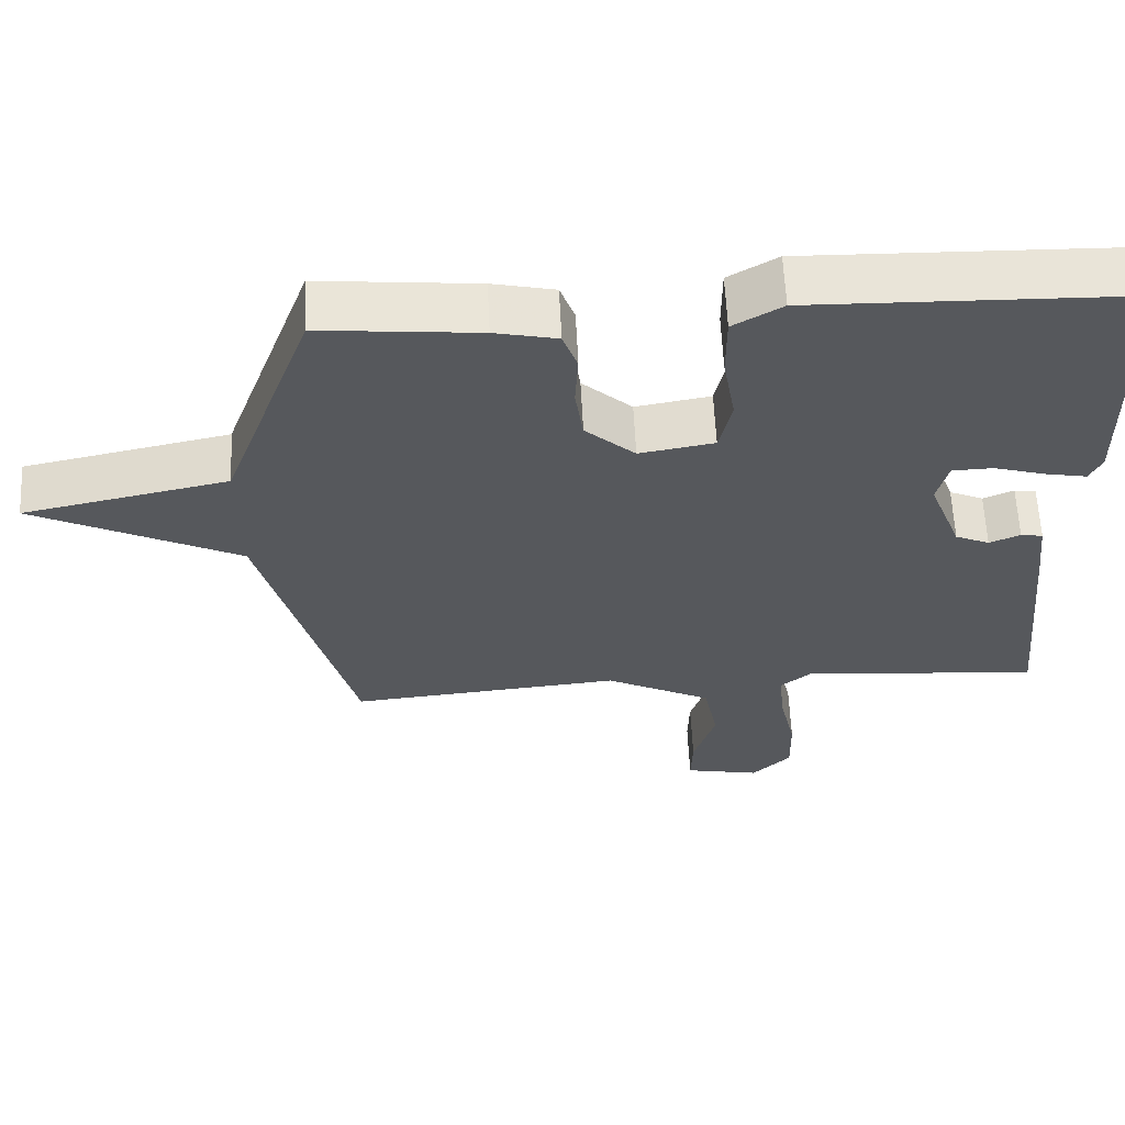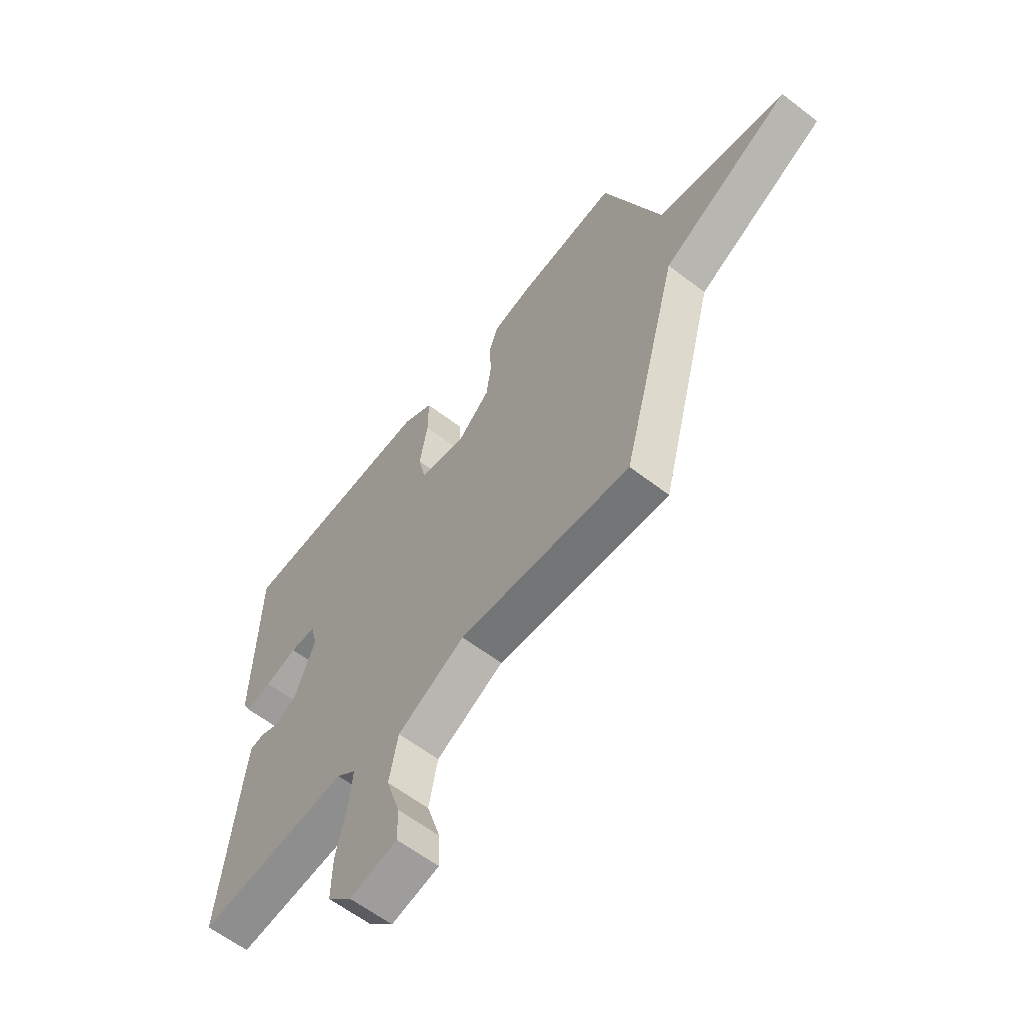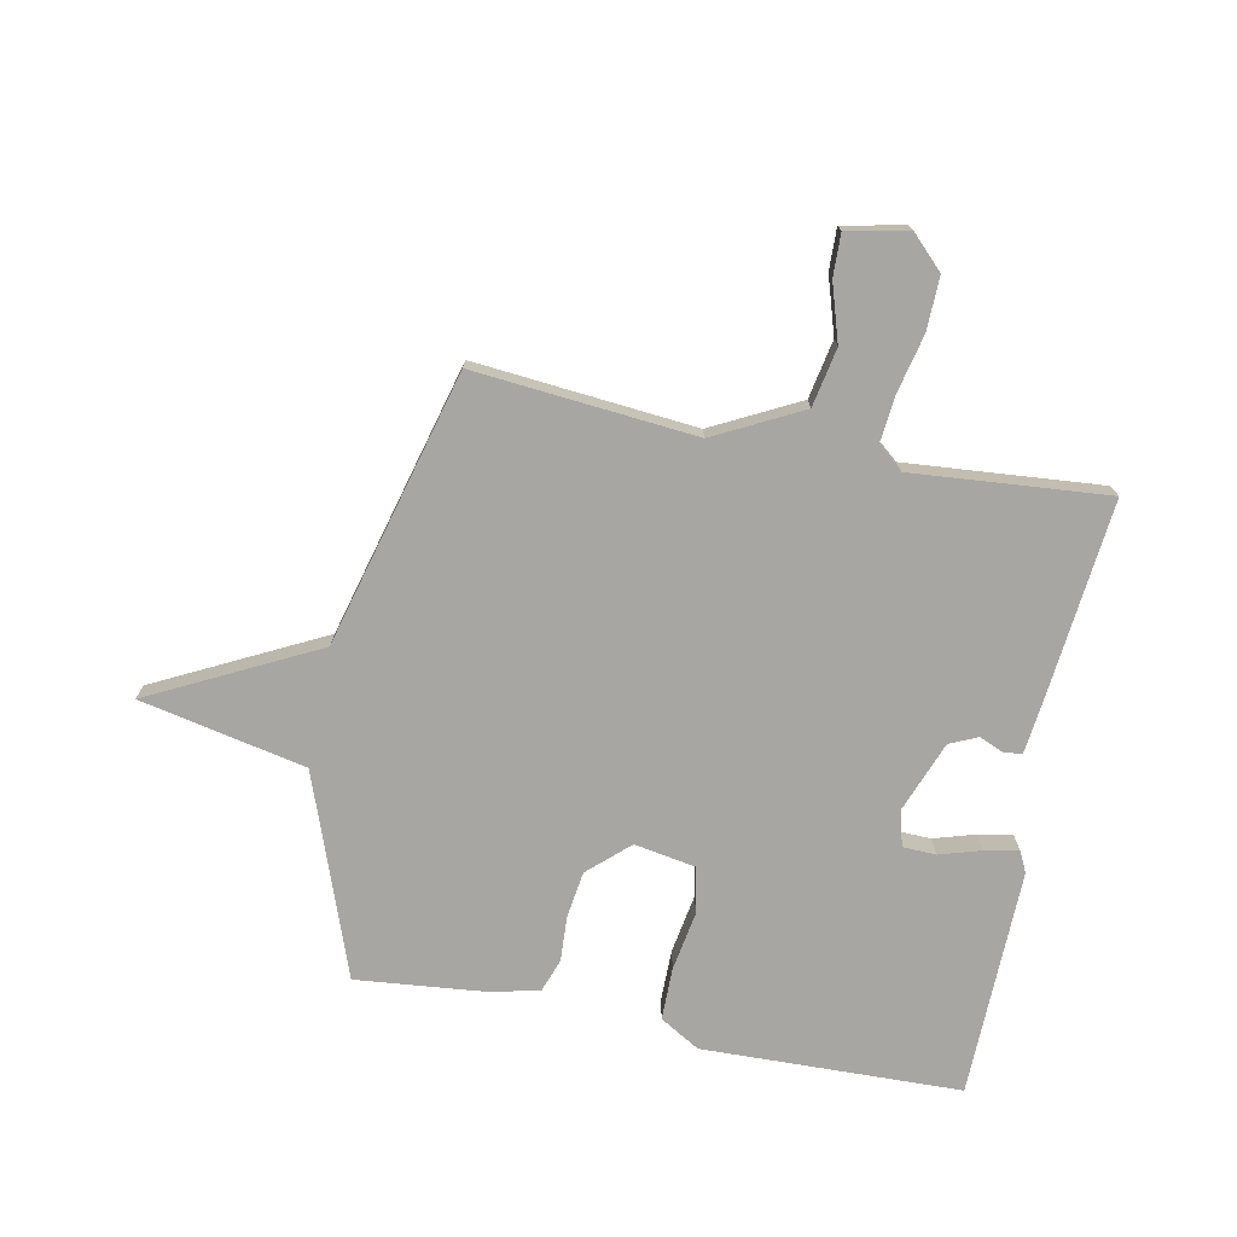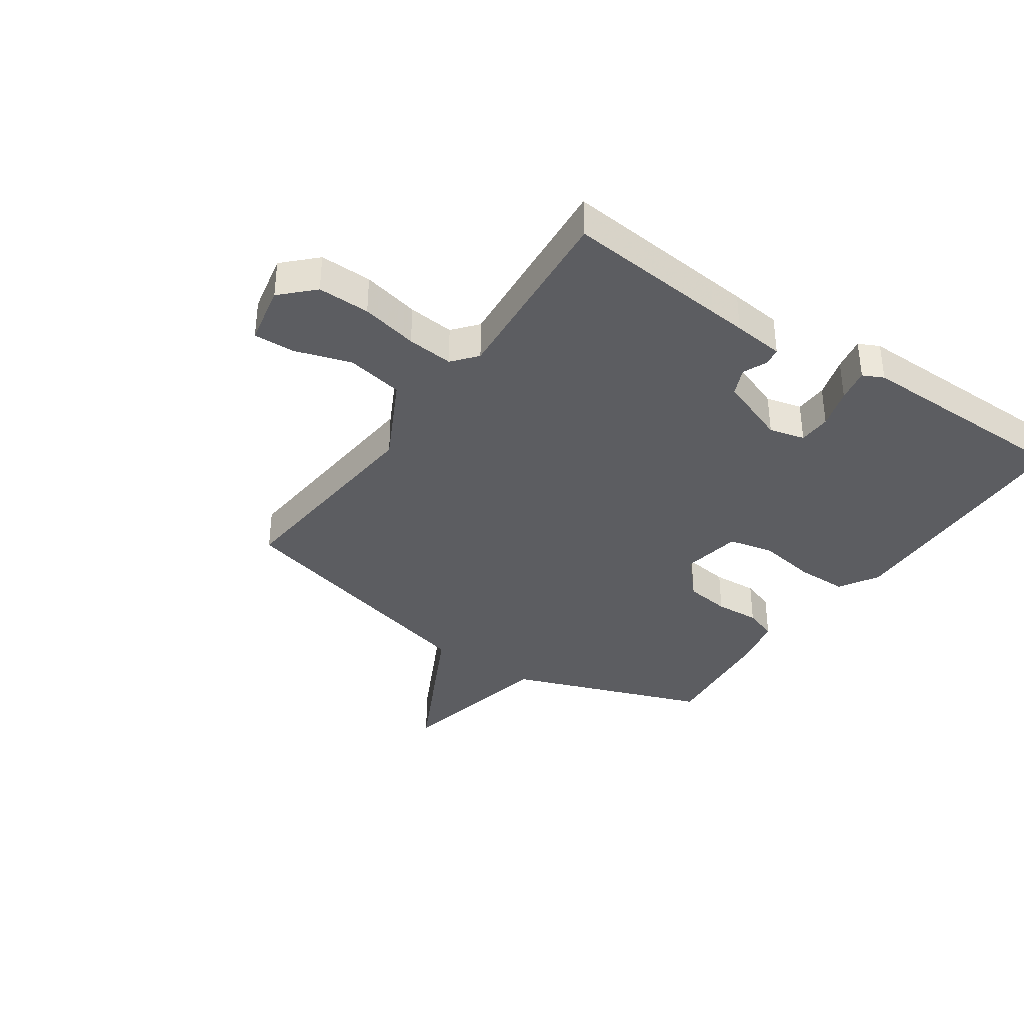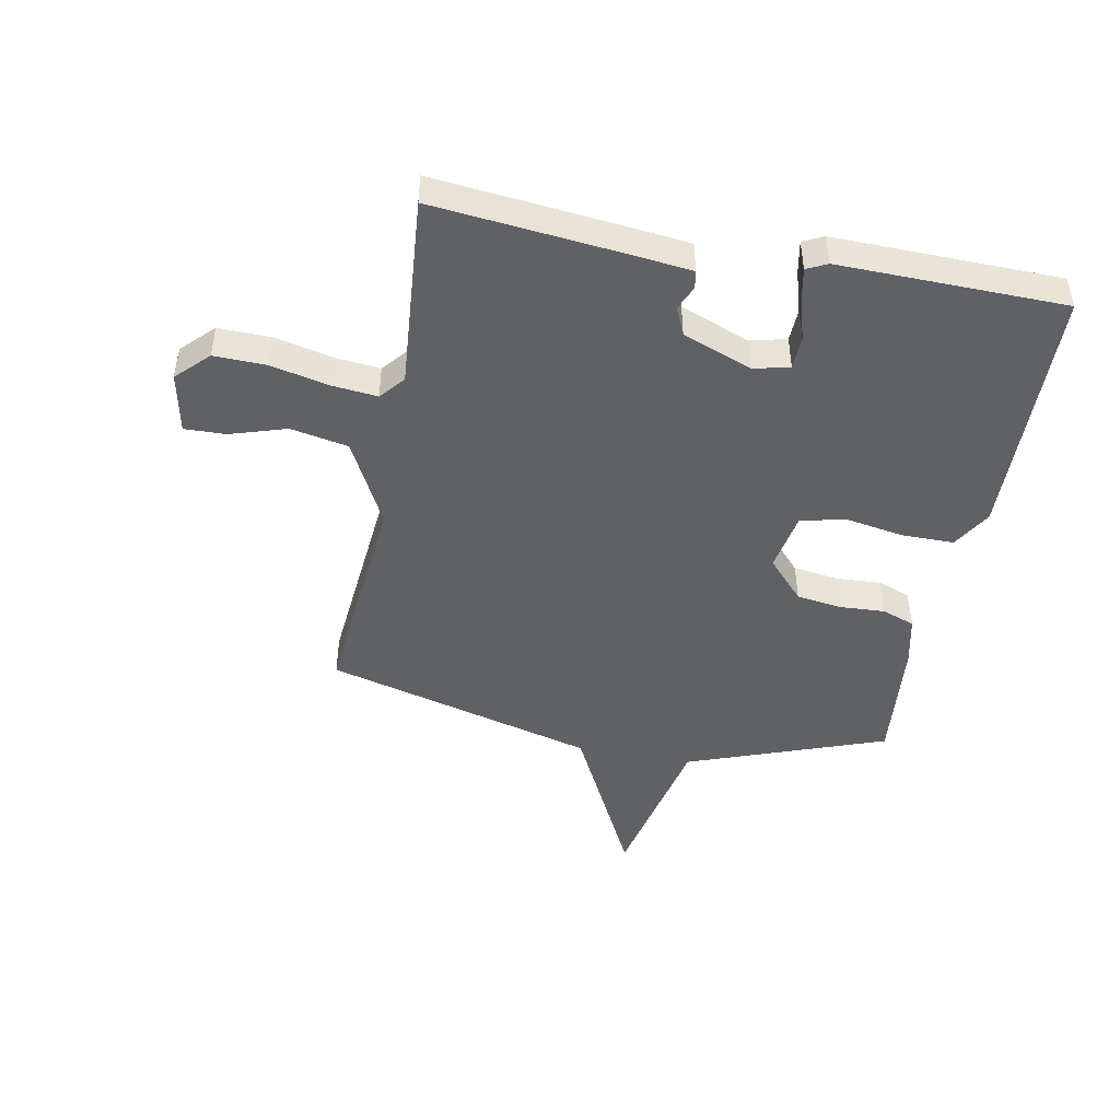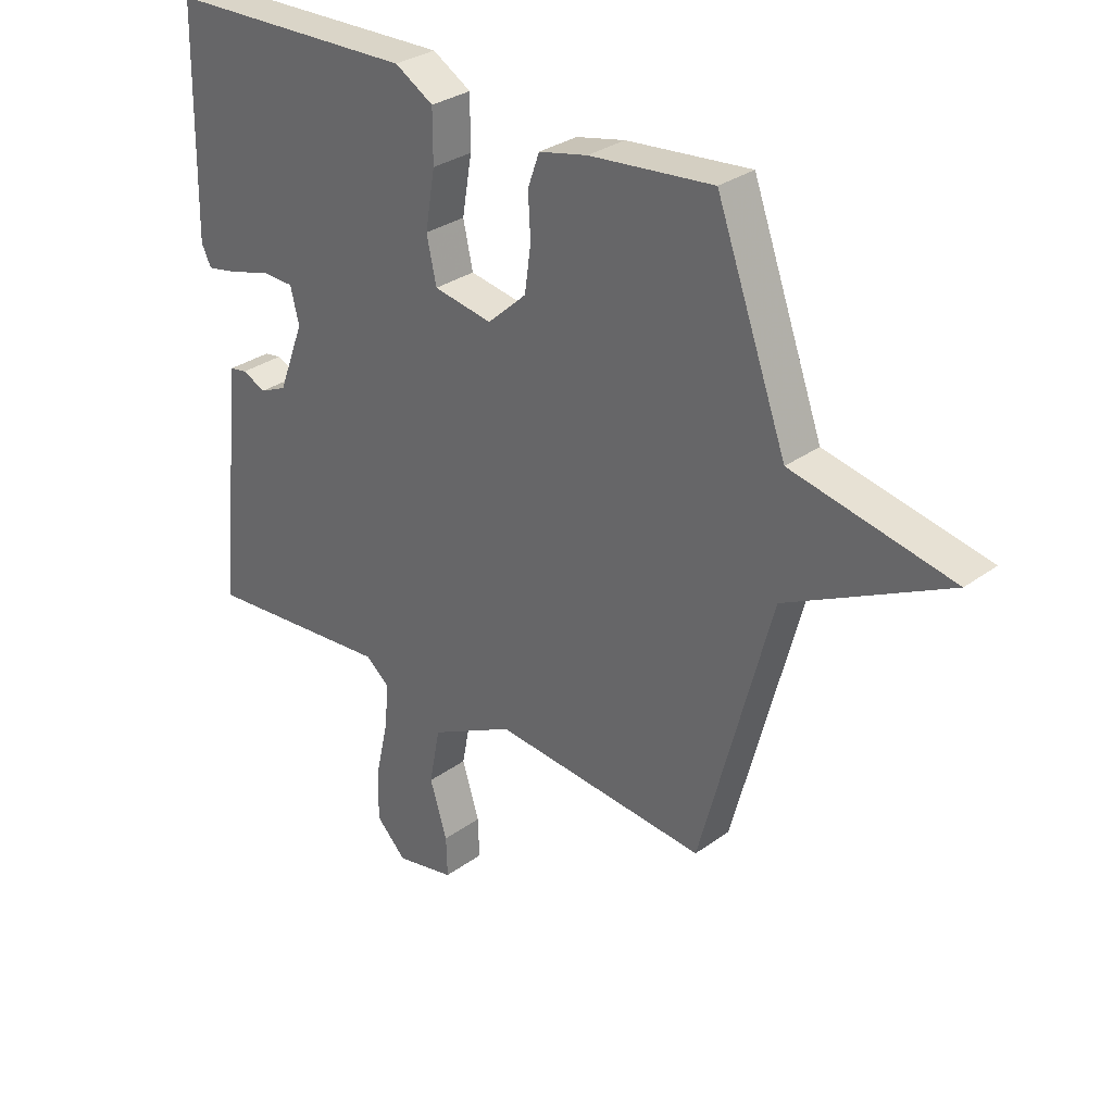
<metadata>
{"format":"obj","ext":"obj","renderer":"f3d","projection":"perspective","resolution":1024,"background":"white","views":[{"elev":61.4,"azim":177.2,"up":"+Z"},{"elev":-61.0,"azim":51.9,"up":"+Z"},{"elev":-74.0,"azim":168.8,"up":"+Y"},{"elev":-36.4,"azim":-124.4,"up":"+Y"},{"elev":-46.4,"azim":-100.8,"up":"+Y"},{"elev":30.6,"azim":43.8,"up":"+Z"}]}
</metadata>
<code>
v -0.5 0.07 0.5
v -0.064 0.07 0.511
v 0.003 0.07 0.471
v 0.003 0.07 0.383
v -0.014 0.07 0.283
v 0.003 0.07 0.206
v 0.105 0.07 0.188
v 0.173 0.07 0.25
v 0.184 0.07 0.328
v 0.18 0.07 0.404
v 0.2 0.07 0.46
v 0.285 0.07 0.479
v 0.5 0.07 0.5
v 0.623 0.07 0.162
v 0.902 0.07 0.103
v 0.623 0.07 -0.038
v 0.5 0.07 -0.5
v 0.128 0.07 -0.466
v -0.018 0.07 -0.541
v -0.037 0.07 -0.639
v -0.007 0.07 -0.735
v -0.005 0.07 -0.805
v -0.108 0.07 -0.826
v -0.161 0.07 -0.773
v -0.159 0.07 -0.684
v -0.137 0.07 -0.587
v -0.129 0.07 -0.508
v -0.171 0.07 -0.473
v -0.5 0.07 -0.5
v -0.466 0.07 -0.163
v -0.456 0.07 -0.076
v -0.426 0.07 -0.071
v -0.384 0.07 -0.089
v -0.337 0.07 -0.068
v -0.292 0.07 0.05
v -0.307 0.07 0.111
v -0.363 0.07 0.113
v -0.433 0.07 0.092
v -0.49 0.07 0.081
v -0.507 0.07 0.116
v -0.5 0 0.5
v -0.064 0 0.511
v 0.003 0 0.471
v 0.003 0 0.383
v -0.014 0 0.283
v 0.003 0 0.206
v 0.105 0 0.188
v 0.173 0 0.25
v 0.184 0 0.328
v 0.18 0 0.404
v 0.2 0 0.46
v 0.285 0 0.479
v 0.5 0 0.5
v 0.623 0 0.162
v 0.902 0 0.103
v 0.623 0 -0.038
v 0.5 0 -0.5
v 0.128 0 -0.466
v -0.018 0 -0.541
v -0.037 0 -0.639
v -0.007 0 -0.735
v -0.005 0 -0.805
v -0.108 0 -0.826
v -0.161 0 -0.773
v -0.159 0 -0.684
v -0.137 0 -0.587
v -0.129 0 -0.508
v -0.171 0 -0.473
v -0.5 0 -0.5
v -0.466 0 -0.163
v -0.456 0 -0.076
v -0.426 0 -0.071
v -0.384 0 -0.089
v -0.337 0 -0.068
v -0.292 0 0.05
v -0.307 0 0.111
v -0.363 0 0.113
v -0.433 0 0.092
v -0.49 0 0.081
v -0.507 0 0.116
f 3 4 5
f 2 3 5
f 1 2 5
f 40 1 5
f 39 40 5
f 38 39 5
f 37 38 5
f 36 37 5 6
f 35 36 6 7
f 34 35 7
f 31 32 33
f 30 31 33
f 29 30 33
f 28 29 33
f 27 28 33 34
f 24 25 26
f 23 24 26
f 22 23 26
f 21 22 26
f 20 21 26
f 19 20 26 27
f 27 34 7
f 19 27 7
f 18 19 7
f 14 15 16
f 14 16 17
f 13 14 17
f 12 13 17
f 11 12 17
f 10 11 17
f 9 10 17
f 8 9 17 18
f 7 8 18
f 45 44 43
f 45 43 42
f 45 42 41
f 45 41 80
f 45 80 79
f 45 79 78
f 45 78 77
f 46 45 77 76
f 47 46 76 75
f 47 75 74
f 73 72 71
f 73 71 70
f 73 70 69
f 73 69 68
f 74 73 68 67
f 66 65 64
f 66 64 63
f 66 63 62
f 66 62 61
f 66 61 60
f 67 66 60 59
f 47 74 67
f 47 67 59
f 47 59 58
f 56 55 54
f 57 56 54
f 57 54 53
f 57 53 52
f 57 52 51
f 57 51 50
f 57 50 49
f 58 57 49 48
f 58 48 47
f 1 41 42 2
f 2 42 43 3
f 3 43 44 4
f 4 44 45 5
f 5 45 46 6
f 6 46 47 7
f 7 47 48 8
f 8 48 49 9
f 9 49 50 10
f 10 50 51 11
f 11 51 52 12
f 12 52 53 13
f 13 53 54 14
f 14 54 55 15
f 15 55 56 16
f 16 56 57 17
f 17 57 58 18
f 18 58 59 19
f 19 59 60 20
f 20 60 61 21
f 21 61 62 22
f 22 62 63 23
f 23 63 64 24
f 24 64 65 25
f 25 65 66 26
f 26 66 67 27
f 27 67 68 28
f 28 68 69 29
f 29 69 70 30
f 30 70 71 31
f 31 71 72 32
f 32 72 73 33
f 33 73 74 34
f 34 74 75 35
f 35 75 76 36
f 36 76 77 37
f 37 77 78 38
f 38 78 79 39
f 39 79 80 40
f 40 80 41 1

</code>
